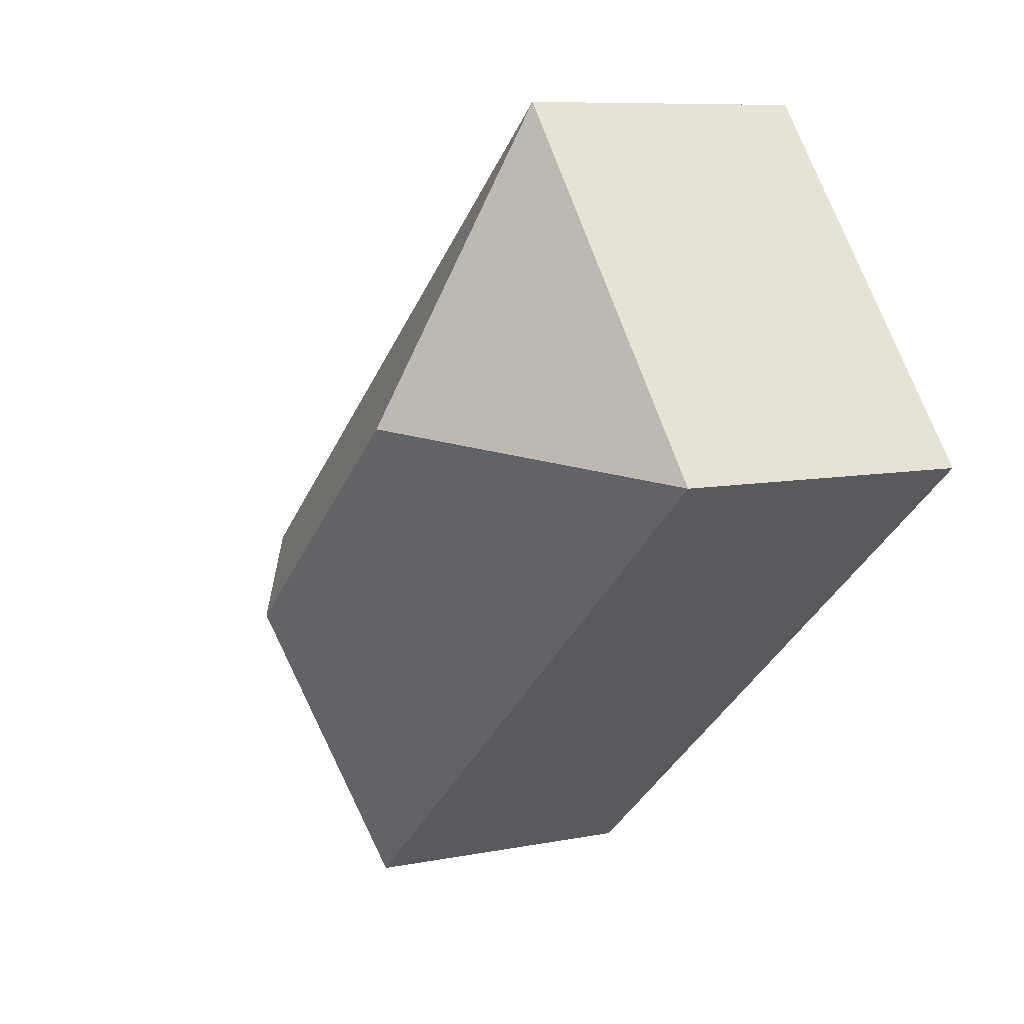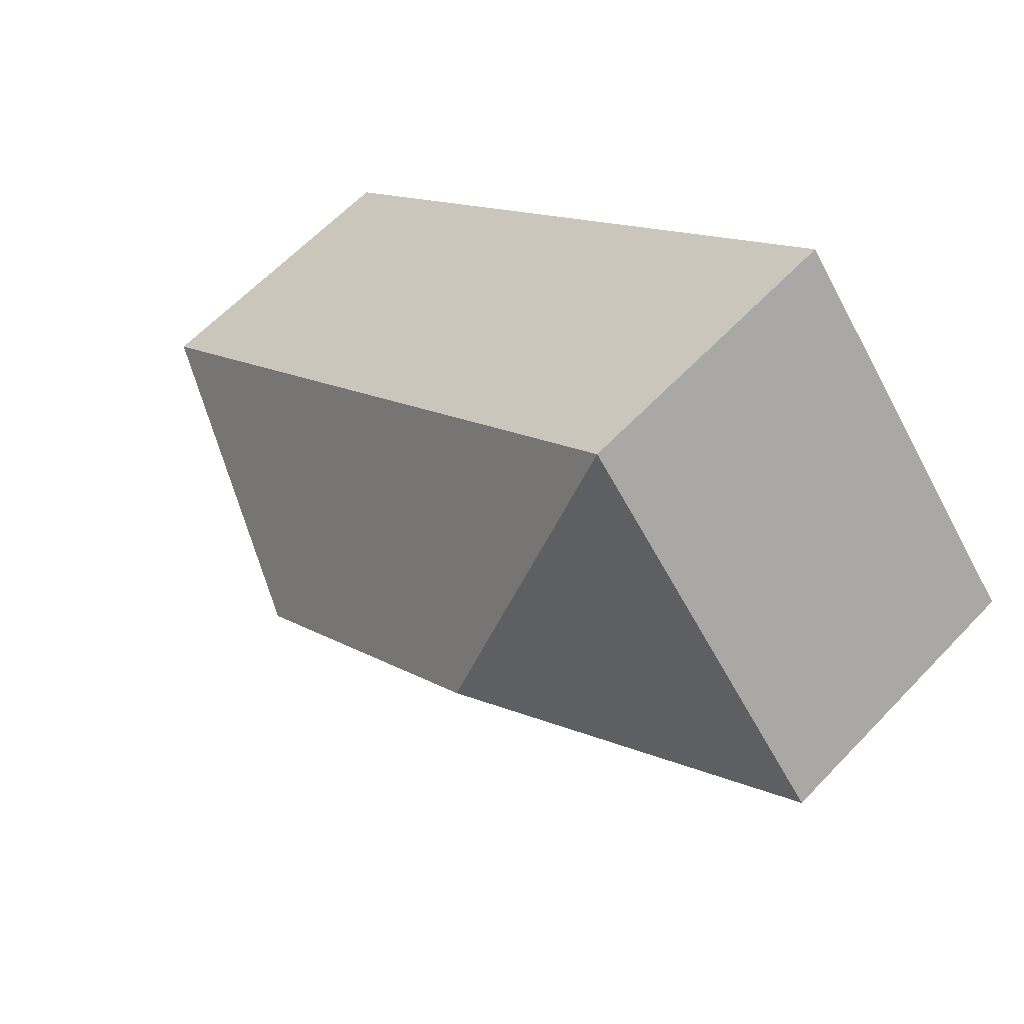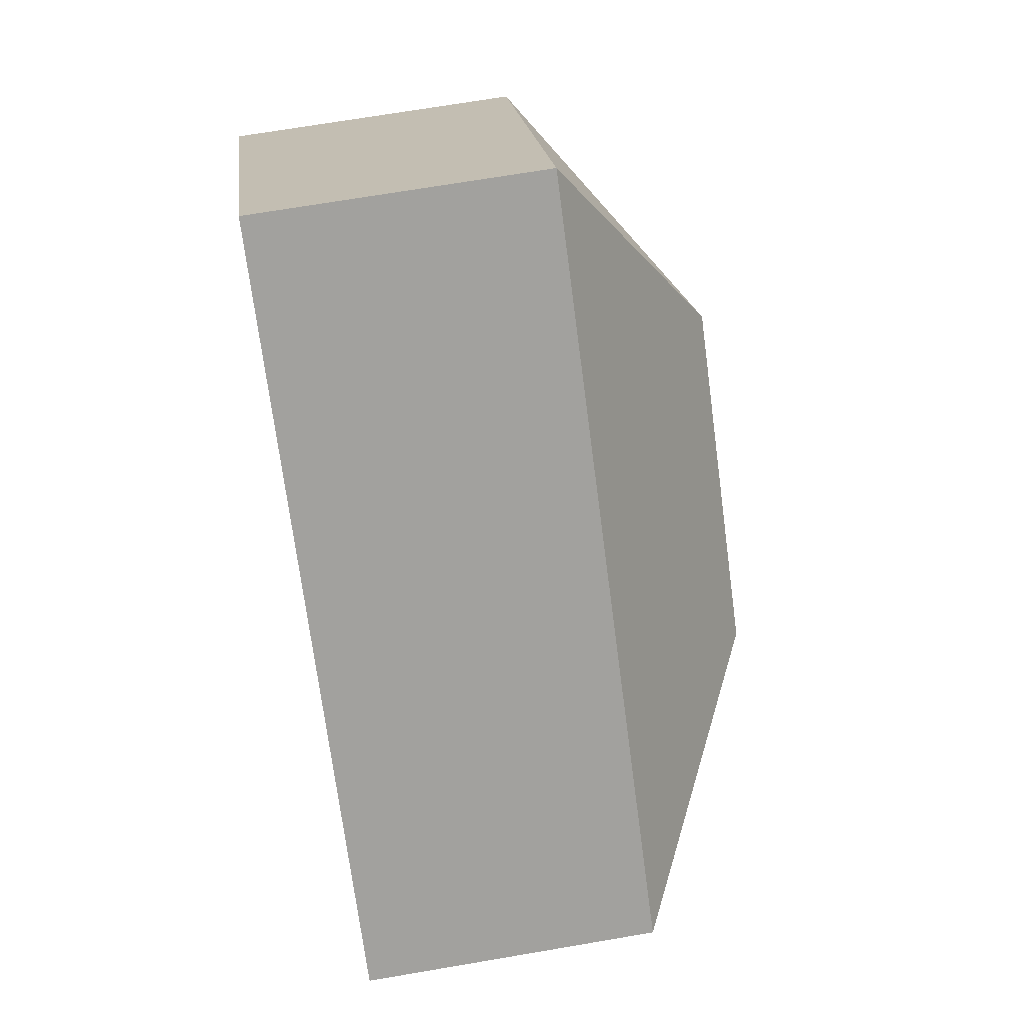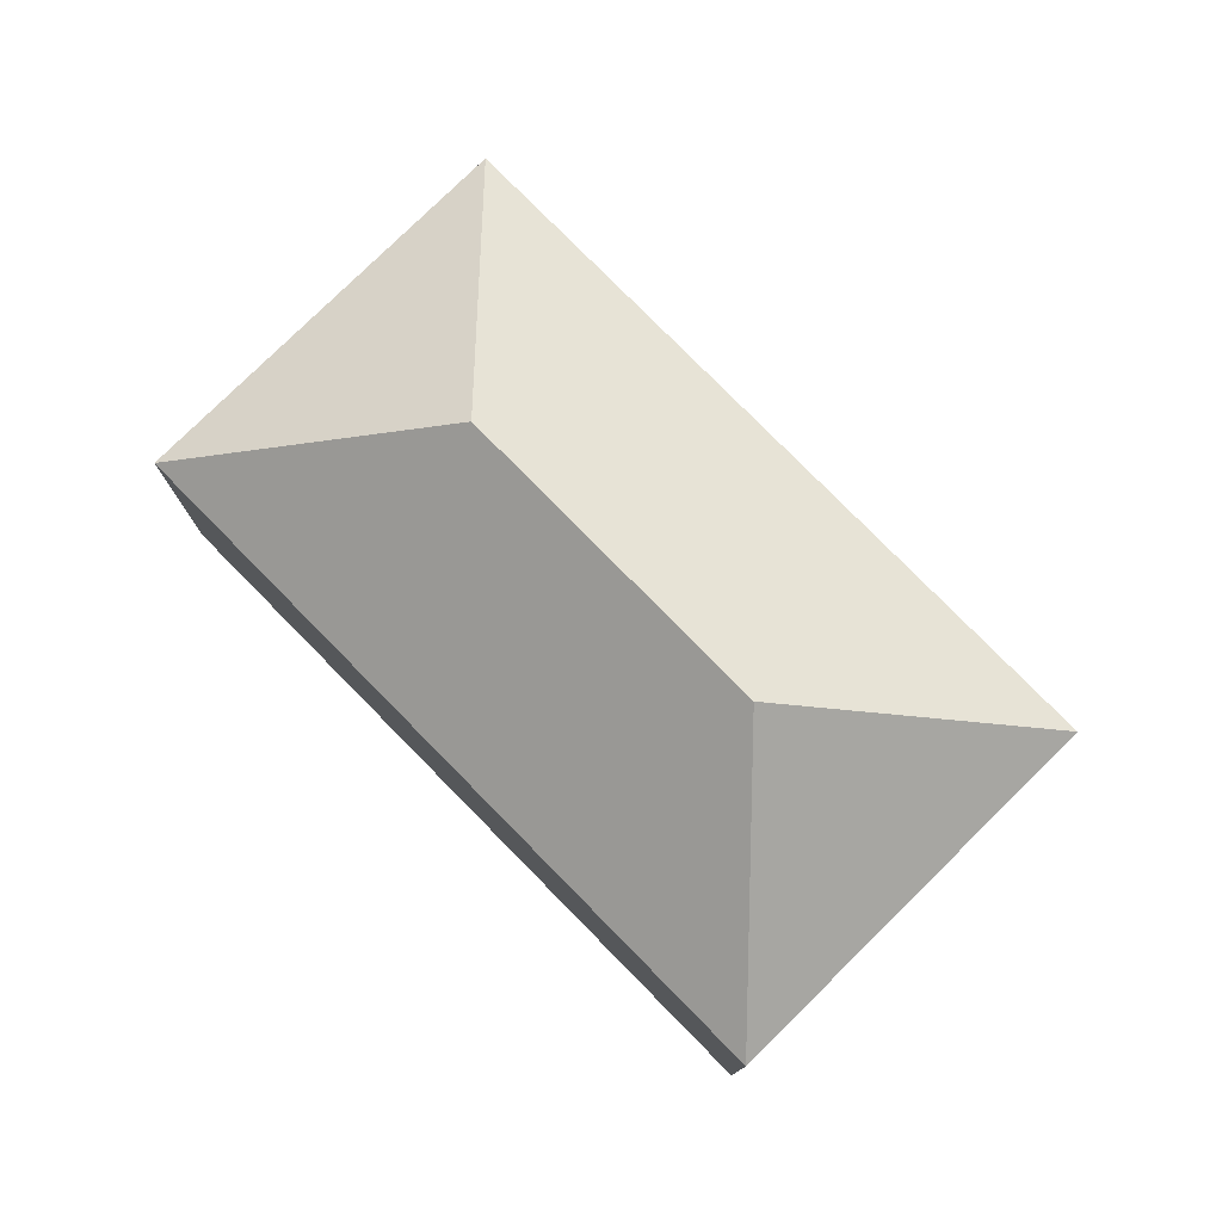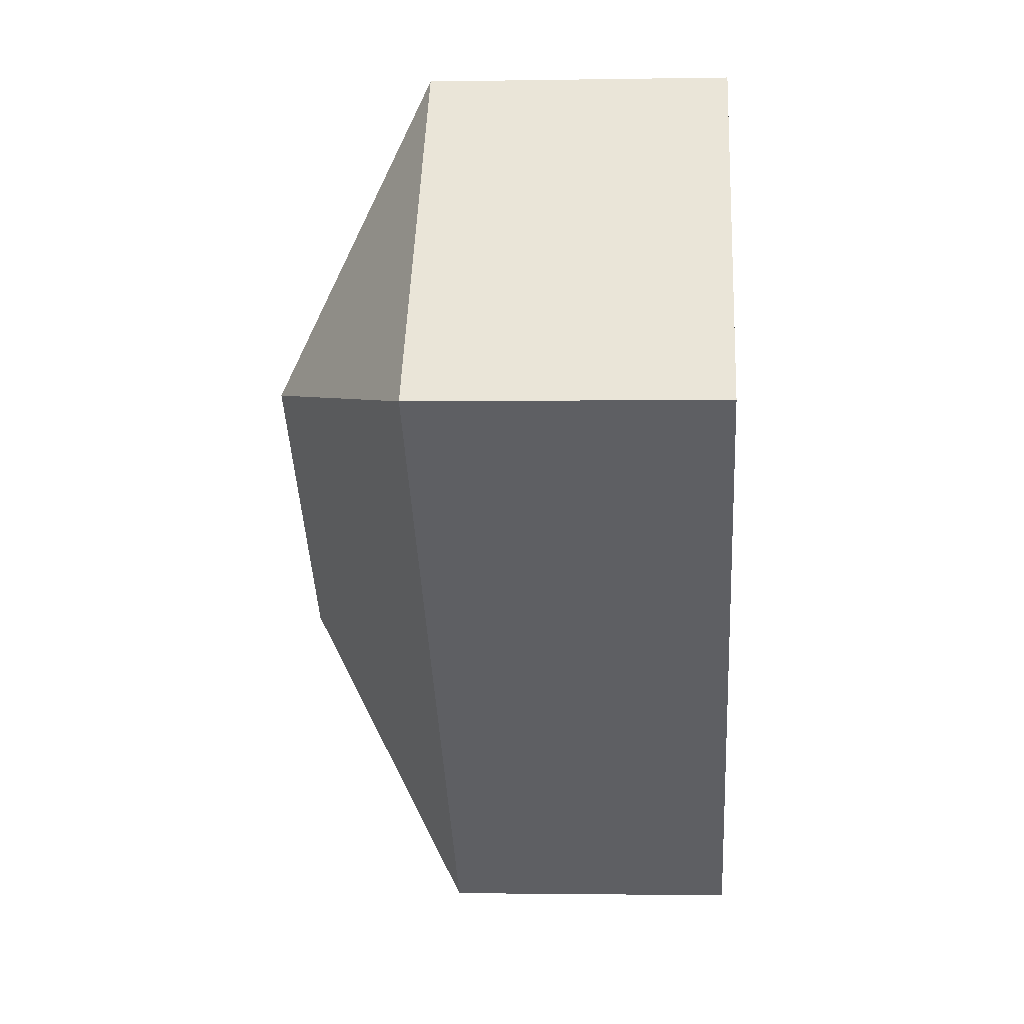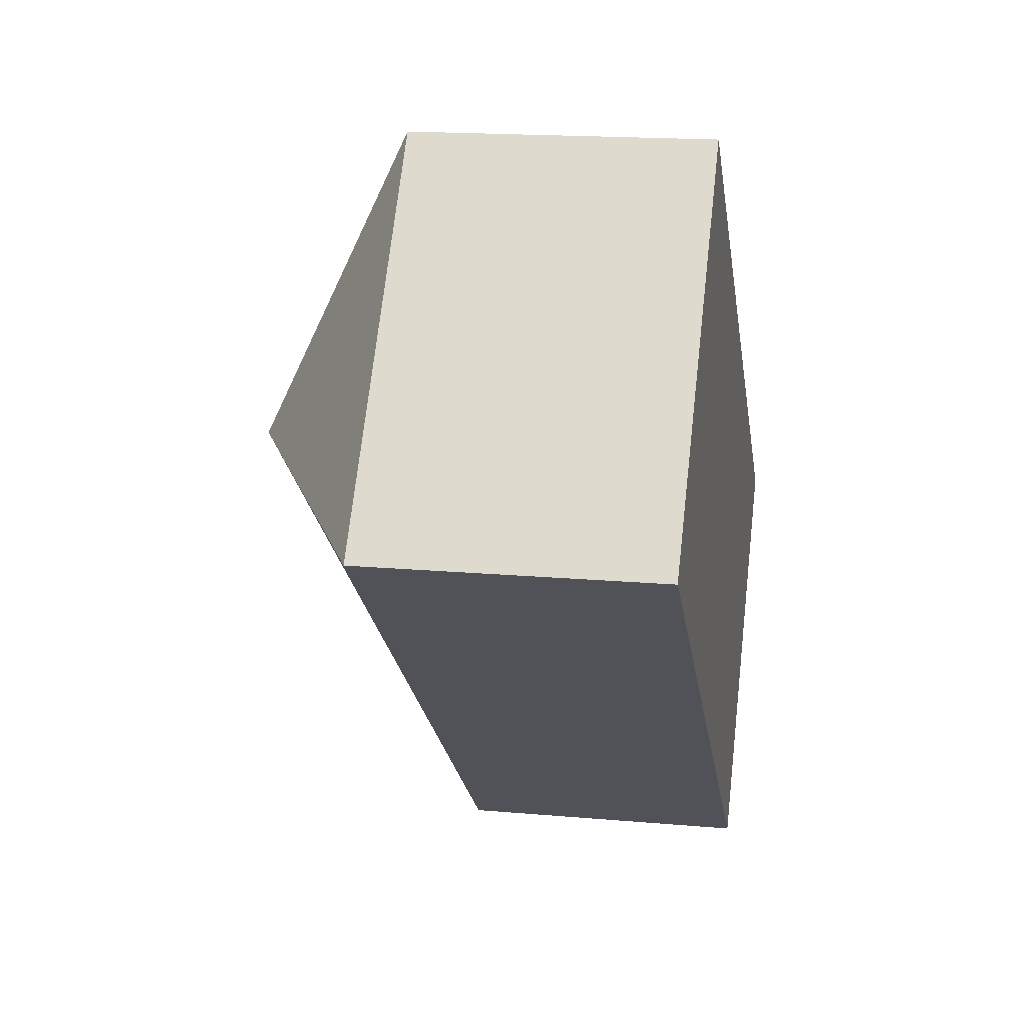
<metadata>
{"format":"obj","ext":"obj","renderer":"f3d","projection":"perspective","resolution":1024,"background":"white","views":[{"elev":8.4,"azim":-118.8,"up":"+Z"},{"elev":62.2,"azim":-136.6,"up":"+Z"},{"elev":69.3,"azim":80.3,"up":"+Z"},{"elev":78.3,"azim":-95.1,"up":"+Y"},{"elev":-1.7,"azim":-86.3,"up":"+Z"},{"elev":17.2,"azim":-79.9,"up":"+Z"}]}
</metadata>
<code>
v  13.29 10.15 -4.473
v  19.64 6.668 -4.613
v  13.98 6.668 -11.5
v  20.32 6.668 -3.79
v  7.028 10.15 0.683
v  0 6.668 4.083e-16
v  6.345 6.669 7.71
v  13.98 7.042e-16 -11.5
v  0 0 0
v  6.345 -4.721e-16 7.71
v  20.32 2.321e-16 -3.79
v  19.64 2.825e-16 -4.613
g defaultobject
f 1 2 3
f 2 1 4
f 5 3 6
f 3 5 1
f 5 6 7
f 1 7 4
f 7 1 5
f 8 6 3
f 6 8 9
f 6 10 7
f 10 6 9
f 10 4 7
f 4 10 11
f 2 8 3
f 8 2 4
f 8 4 12
f 12 4 11
f 12 9 8
f 9 12 10
f 10 12 11

</code>
